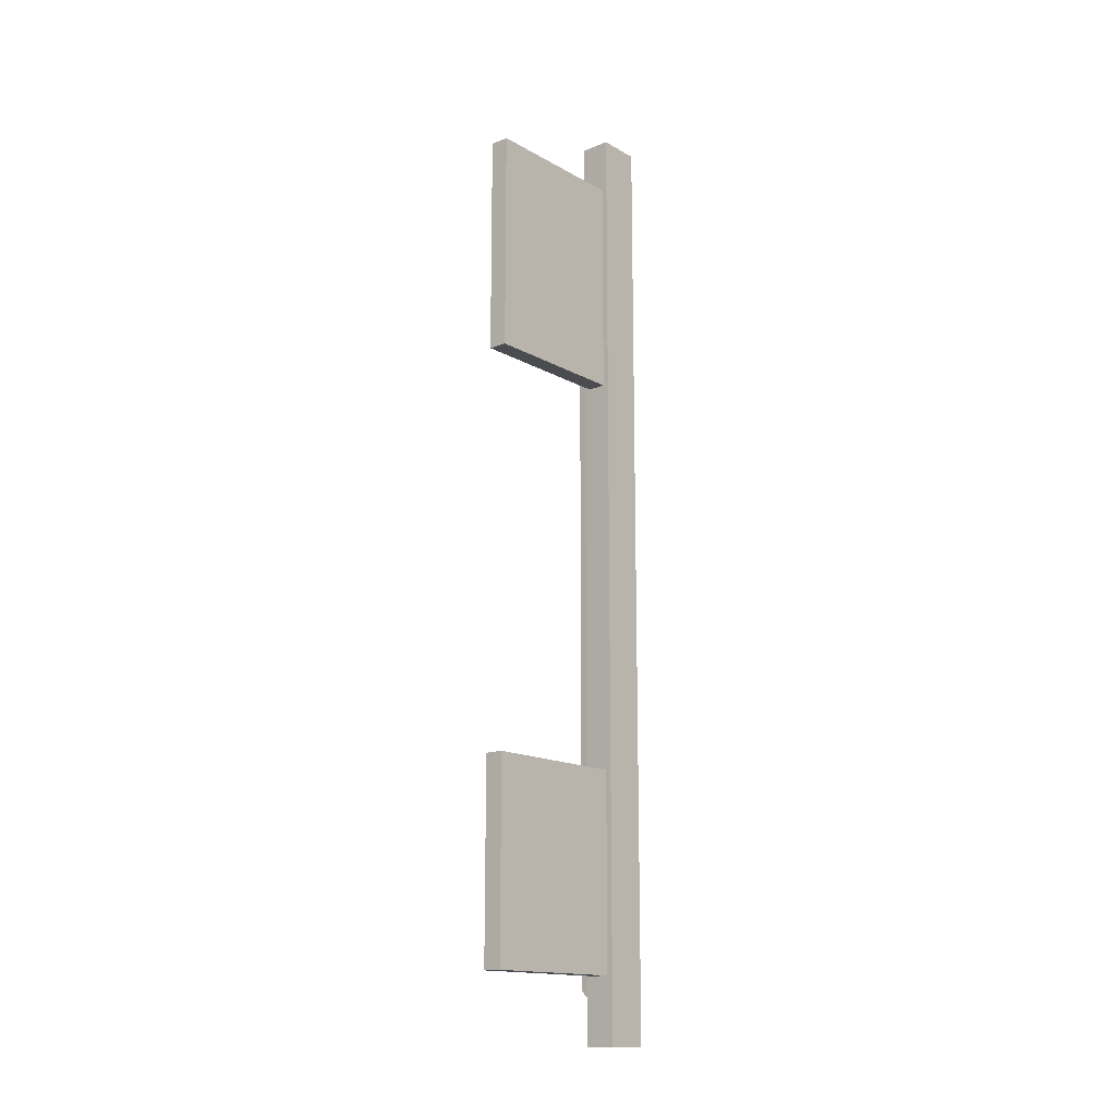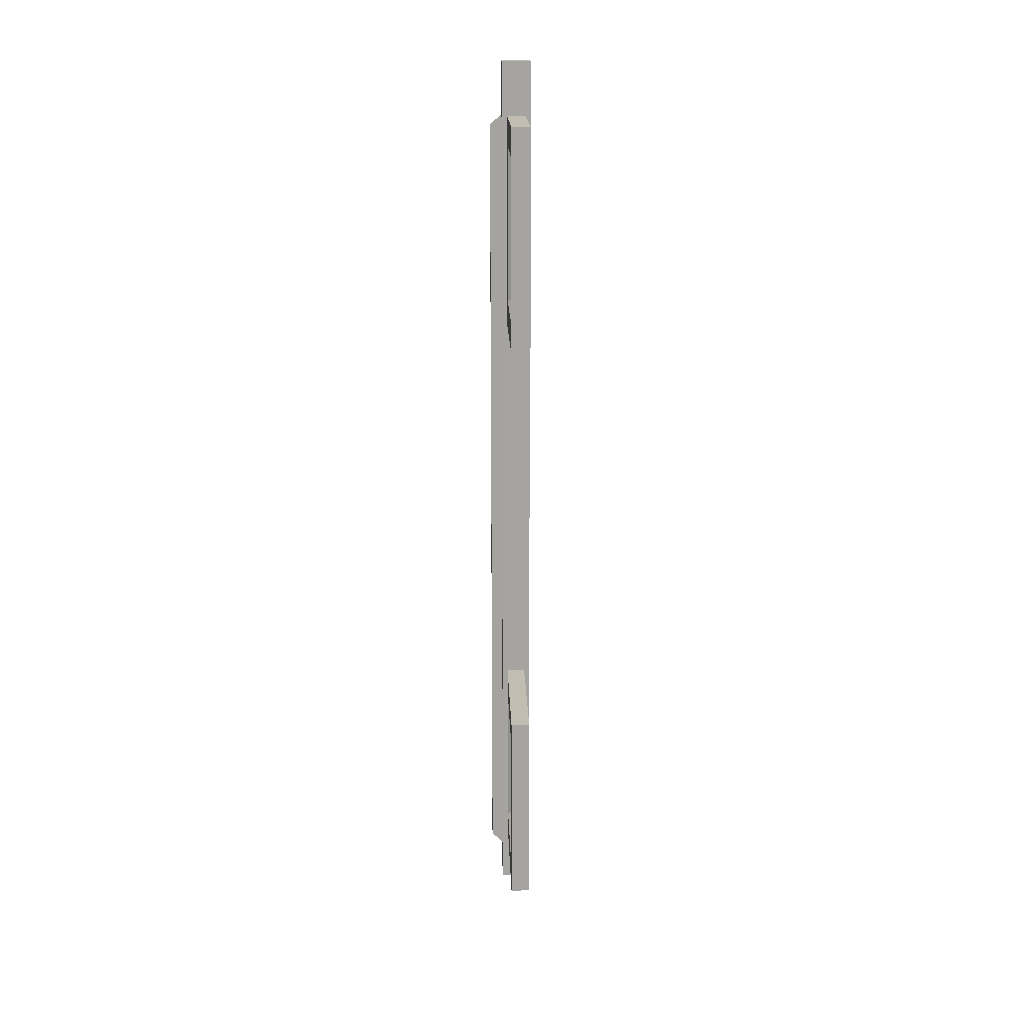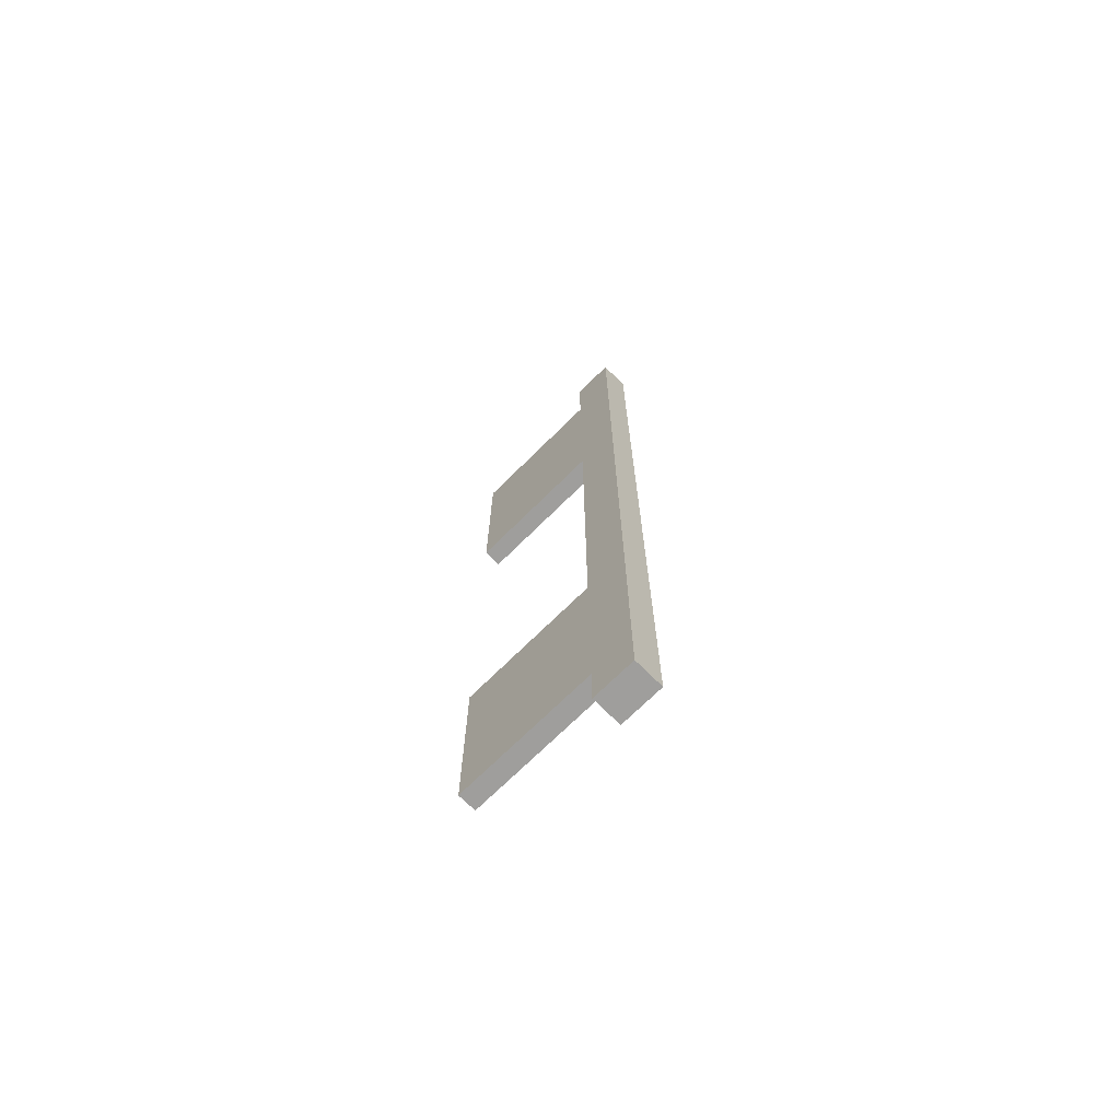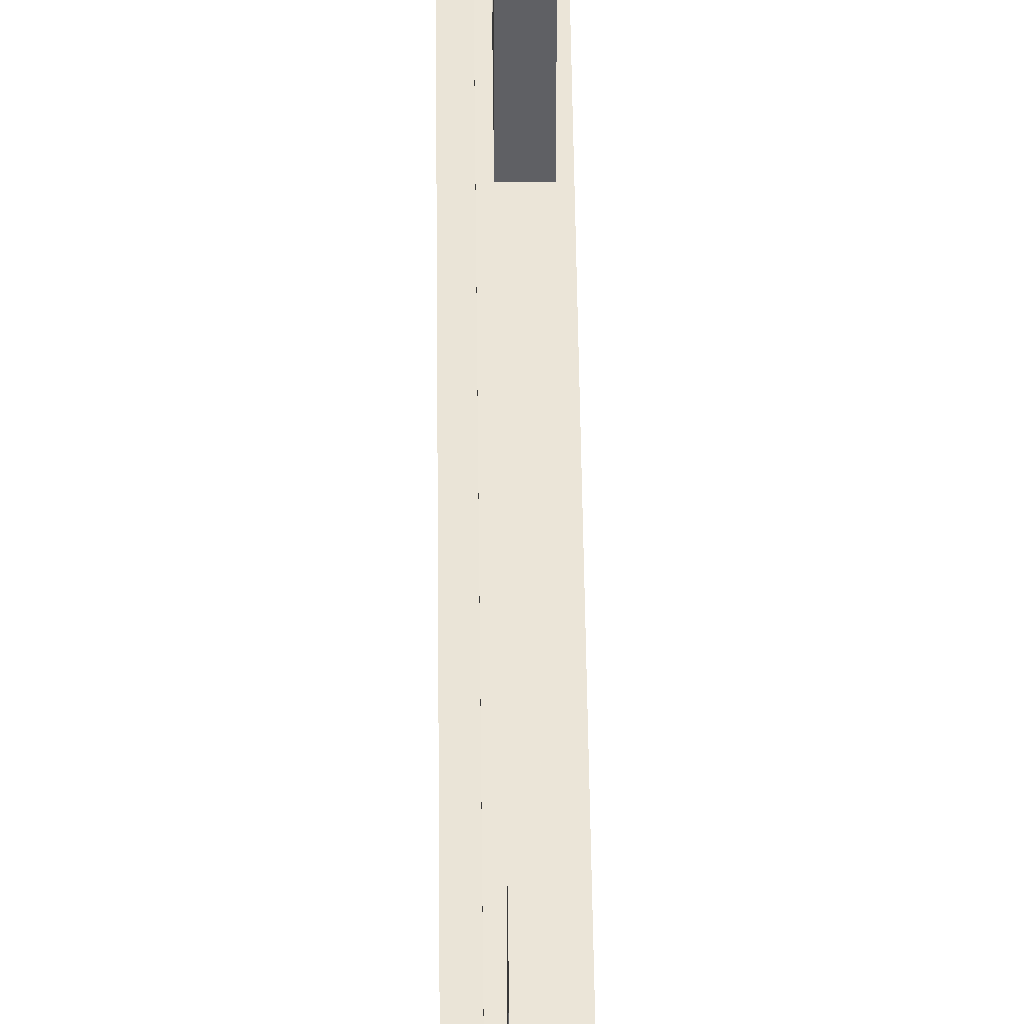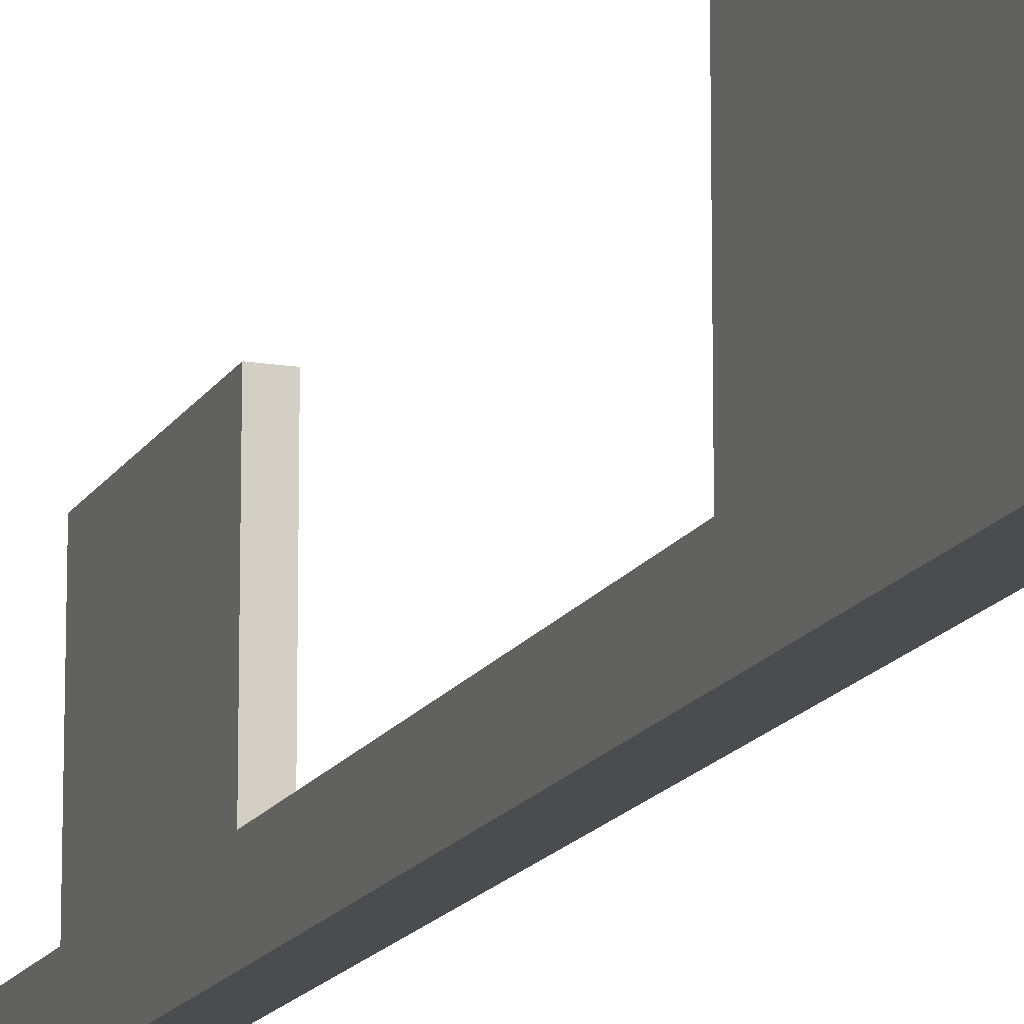
<metadata>
{"format":"obj","ext":"obj","renderer":"f3d","projection":"perspective","resolution":1024,"background":"white","views":[{"elev":-15.1,"azim":-139.8,"up":"+Z"},{"elev":17.0,"azim":178.3,"up":"+Z"},{"elev":-70.9,"azim":-45.2,"up":"+Z"},{"elev":46.0,"azim":179.4,"up":"+Y"},{"elev":-14.8,"azim":-19.7,"up":"+Y"}]}
</metadata>
<code>
g default
v -511 -169.3 -1.133e+04
v -430.5 -169.3 -1.133e+04
v -511 -285.5 -1.133e+04
v -430.5 -285.5 -1.133e+04
v -511 -285.5 -1.382e+04
v -430.5 -285.5 -1.382e+04
v -511 -169.3 -1.382e+04
v -430.5 -169.3 -1.382e+04
v -430.5 -169.3 -1.144e+04
v -511 -169.3 -1.144e+04
v -511 -285.5 -1.144e+04
v -430.5 -285.5 -1.144e+04
v -430.5 -169.3 -1.375e+04
v -511 -169.3 -1.375e+04
v -511 -285.5 -1.375e+04
v -430.5 -285.5 -1.375e+04
v -430.5 -180.2 -1.375e+04
v -430.5 -180.2 -1.382e+04
v -511 -180.2 -1.382e+04
v -511 -180.2 -1.375e+04
v -511 -180.2 -1.144e+04
v -511 -180.2 -1.133e+04
v -430.5 -180.2 -1.133e+04
v -430.5 -180.2 -1.144e+04
v -430.5 -222.7 -1.375e+04
v -430.5 -222.7 -1.382e+04
v -511 -222.7 -1.382e+04
v -511 -222.7 -1.375e+04
v -511 -222.7 -1.144e+04
v -511 -222.7 -1.133e+04
v -430.5 -222.7 -1.133e+04
v -430.5 -222.7 -1.144e+04
v -430.5 -276 -1.375e+04
v -430.5 -276 -1.382e+04
v -511 -276 -1.382e+04
v -511 -276 -1.375e+04
v -511 -276 -1.144e+04
v -511 -276 -1.133e+04
v -430.5 -276 -1.133e+04
v -430.5 -276 -1.144e+04
v -430.5 -232.6 -1.375e+04
v -430.5 -232.6 -1.382e+04
v -511 -232.6 -1.382e+04
v -511 -232.6 -1.375e+04
v -511 -232.6 -1.144e+04
v -511 -232.6 -1.133e+04
v -430.5 -232.6 -1.133e+04
v -430.5 -232.6 -1.144e+04
v -430.5 -218.5 -1.148e+04
v -430.5 -218.5 -1.371e+04
v -430.5 -184.5 -1.148e+04
v -430.5 -184.5 -1.371e+04
v -398.7 -217.1 -1.151e+04
v -398.7 -217.1 -1.368e+04
v -398.7 -185.9 -1.151e+04
v -398.7 -185.9 -1.368e+04
v -430.5 -169.3 -1.213e+04
v -511 -169.3 -1.213e+04
v -511 -180.2 -1.213e+04
v -511 -222.7 -1.213e+04
v -511 -232.6 -1.213e+04
v -511 -276 -1.213e+04
v -511 -285.5 -1.213e+04
v -430.5 -285.5 -1.213e+04
v -430.5 -276 -1.213e+04
v -430.5 -232.6 -1.213e+04
v -430.5 -222.7 -1.213e+04
v -430.5 -218.5 -1.215e+04
v -398.7 -217.1 -1.216e+04
v -398.7 -185.9 -1.216e+04
v -430.5 -184.5 -1.215e+04
v -430.5 -180.2 -1.213e+04
v -430.5 -169.3 -1.306e+04
v -511 -169.3 -1.306e+04
v -511 -180.2 -1.306e+04
v -511 -222.7 -1.306e+04
v -511 -232.6 -1.306e+04
v -511 -276 -1.306e+04
v -511 -285.5 -1.306e+04
v -430.5 -285.5 -1.306e+04
v -430.5 -276 -1.306e+04
v -430.5 -232.6 -1.306e+04
v -430.5 -222.7 -1.306e+04
v -430.5 -218.5 -1.305e+04
v -398.7 -217.1 -1.304e+04
v -398.7 -185.9 -1.304e+04
v -430.5 -184.5 -1.305e+04
v -430.5 -180.2 -1.306e+04
v -430.5 -169.3 -1.309e+04
v -511 -169.3 -1.309e+04
v -511 -180.2 -1.309e+04
v -511 -222.7 -1.309e+04
v -511 -232.6 -1.309e+04
v -511 -276 -1.309e+04
v -511 -285.5 -1.309e+04
v -430.5 -285.5 -1.309e+04
v -430.5 -276 -1.309e+04
v -430.5 -232.6 -1.309e+04
v -430.5 -222.7 -1.309e+04
v -430.5 -218.5 -1.308e+04
v -398.7 -217.1 -1.306e+04
v -398.7 -185.9 -1.306e+04
v -430.5 -184.5 -1.308e+04
v -430.5 -180.2 -1.309e+04
v -430.5 -169.3 -1.21e+04
v -511 -169.3 -1.21e+04
v -511 -180.2 -1.21e+04
v -511 -222.7 -1.21e+04
v -511 -232.6 -1.21e+04
v -511 -276 -1.21e+04
v -511 -285.5 -1.21e+04
v -430.5 -285.5 -1.21e+04
v -430.5 -276 -1.21e+04
v -430.5 -232.6 -1.21e+04
v -430.5 -222.7 -1.21e+04
v -430.5 -218.5 -1.212e+04
v -398.7 -217.1 -1.213e+04
v -398.7 -185.9 -1.213e+04
v -430.5 -184.5 -1.212e+04
v -430.5 -180.2 -1.21e+04
v -430.5 -169.3 -1.368e+04
v -511 -169.3 -1.368e+04
v -511 -180.2 -1.368e+04
v -511 -222.7 -1.368e+04
v -511 -232.6 -1.368e+04
v -511 -276 -1.368e+04
v -511 -285.5 -1.368e+04
v -430.5 -285.5 -1.368e+04
v -430.5 -276 -1.368e+04
v -430.5 -232.6 -1.368e+04
v -430.5 -222.7 -1.368e+04
v -430.5 -218.5 -1.365e+04
v -398.7 -217.1 -1.362e+04
v -398.7 -185.9 -1.362e+04
v -430.5 -184.5 -1.365e+04
v -430.5 -180.2 -1.368e+04
v -445.7 -169.3 -1.206e+04
v -495.8 -169.3 -1.206e+04
v -445.7 -169.3 -1.148e+04
v -495.8 -169.3 -1.148e+04
v -445.7 -169.3 -1.365e+04
v -495.8 -169.3 -1.365e+04
v -445.7 -169.3 -1.313e+04
v -495.8 -169.3 -1.313e+04
v -445.7 237.5 -1.206e+04
v -495.8 237.5 -1.206e+04
v -445.7 237.5 -1.148e+04
v -495.8 237.5 -1.148e+04
v -445.7 237.5 -1.365e+04
v -495.8 237.5 -1.365e+04
v -445.7 237.5 -1.313e+04
v -495.8 237.5 -1.313e+04
v -445.7 -115.1 -1.199e+04
v -445.7 -115.1 -1.156e+04
v -445.7 183.3 -1.156e+04
v -445.7 183.3 -1.199e+04
v -445.7 -115.1 -1.358e+04
v -445.7 -115.1 -1.32e+04
v -445.7 183.3 -1.32e+04
v -445.7 183.3 -1.358e+04
v -459.8 -106.4 -1.197e+04
v -459.8 -106.4 -1.157e+04
v -459.8 174.7 -1.157e+04
v -459.8 174.7 -1.197e+04
v -459.8 -106.4 -1.357e+04
v -459.8 -106.4 -1.321e+04
v -459.8 174.7 -1.321e+04
v -459.8 174.7 -1.357e+04
v -470.3 -106.4 -1.197e+04
v -470.3 -106.4 -1.157e+04
v -470.3 174.7 -1.157e+04
v -470.3 174.7 -1.197e+04
v -470.3 -106.4 -1.357e+04
v -470.3 -106.4 -1.321e+04
v -470.3 174.7 -1.321e+04
v -470.3 174.7 -1.357e+04
g polySurface36 Leve05_Exit_Walls:polySurface794
f 38 3 4 39
f 15 5 6 16
f 5 35 34 6
f 7 14 13 8
f 16 6 34 33
f 35 5 15 36
f 10 1 2 9
f 11 3 38 37
f 3 11 12 4
f 39 4 12 40
f 14 122 121 13
f 15 127 126 36
f 127 15 16 128
f 128 16 33 129
f 17 18 8 13
f 19 7 8 18
f 7 19 20 14
f 123 122 14 20
f 22 1 10 21
f 1 22 23 2
f 2 23 24 9
f 17 13 121 136
f 25 26 18 17
f 27 19 18 26
f 19 27 28 20
f 124 123 20 28
f 30 22 21 29
f 22 30 31 23
f 23 31 32 24
f 54 56 134 133
f 33 34 42 41
f 35 43 42 34
f 43 35 36 44
f 126 125 44 36
f 38 46 45 37
f 46 38 39 47
f 47 39 40 48
f 33 41 130 129
f 41 42 26 25
f 43 27 26 42
f 27 43 44 28
f 125 124 28 44
f 46 30 29 45
f 30 46 47 31
f 31 47 48 32
f 41 25 131 130
f 25 50 132 131
f 32 49 51 24
f 136 135 52 17
f 17 52 50 25
f 50 54 133 132
f 49 53 55 51
f 135 134 56 52
f 52 56 54 50
f 58 106 105 57
f 107 106 58 59
f 108 107 59 60
f 109 108 60 61
f 110 109 61 62
f 63 111 110 62
f 111 63 64 112
f 112 64 65 113
f 66 114 113 65
f 67 115 114 66
f 68 116 115 67
f 69 117 116 68
f 70 118 117 69
f 119 118 70 71
f 120 119 71 72
f 57 105 120 72
f 74 58 57 73
f 59 58 74 75
f 60 59 75 76
f 61 60 76 77
f 62 61 77 78
f 79 63 62 78
f 63 79 80 64
f 64 80 81 65
f 82 66 65 81
f 83 67 66 82
f 84 68 67 83
f 85 69 68 84
f 86 70 69 85
f 71 70 86 87
f 72 71 87 88
f 73 57 72 88
f 90 74 73 89
f 75 74 90 91
f 76 75 91 92
f 77 76 92 93
f 78 77 93 94
f 95 79 78 94
f 79 95 96 80
f 80 96 97 81
f 98 82 81 97
f 99 83 82 98
f 100 84 83 99
f 101 85 84 100
f 102 86 85 101
f 87 86 102 103
f 88 87 103 104
f 89 73 88 104
f 146 148 147 145
f 21 10 106 107
f 29 21 107 108
f 45 29 108 109
f 37 45 109 110
f 111 11 37 110
f 11 111 112 12
f 12 112 113 40
f 114 48 40 113
f 115 32 48 114
f 116 49 32 115
f 117 53 49 116
f 118 55 53 117
f 51 55 118 119
f 24 51 119 120
f 105 9 24 120
f 150 152 151 149
f 91 90 122 123
f 92 91 123 124
f 93 92 124 125
f 94 93 125 126
f 127 95 94 126
f 95 127 128 96
f 96 128 129 97
f 130 98 97 129
f 131 99 98 130
f 132 100 99 131
f 133 101 100 132
f 134 102 101 133
f 103 102 134 135
f 104 103 135 136
f 121 89 104 136
f 106 138 137 105
f 105 137 139 9
f 9 139 140 10
f 10 140 138 106
f 122 142 141 121
f 121 141 143 89
f 89 143 144 90
f 90 144 142 122
f 138 146 145 137
f 169 172 171 170
f 139 147 148 140
f 140 148 146 138
f 142 150 149 141
f 173 176 175 174
f 143 151 152 144
f 144 152 150 142
f 137 153 154 139
f 139 154 155 147
f 147 155 156 145
f 145 156 153 137
f 141 157 158 143
f 143 158 159 151
f 151 159 160 149
f 149 160 157 141
f 153 161 162 154
f 154 162 163 155
f 155 163 164 156
f 156 164 161 153
f 157 165 166 158
f 158 166 167 159
f 159 167 168 160
f 160 168 165 157
f 161 169 170 162
f 162 170 171 163
f 163 171 172 164
f 164 172 169 161
f 165 173 174 166
f 166 174 175 167
f 167 175 176 168
f 168 176 173 165

</code>
